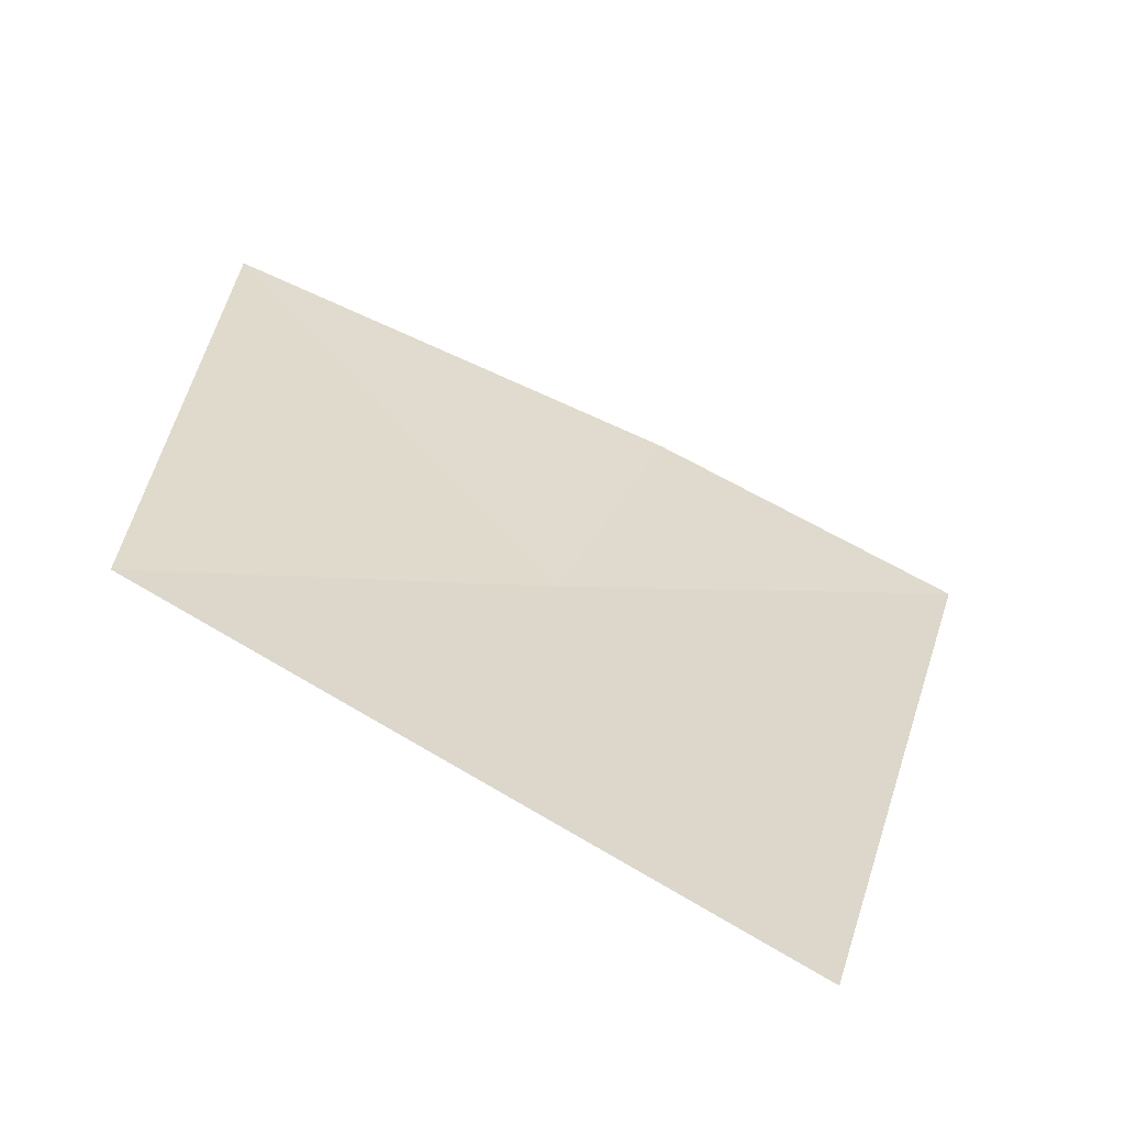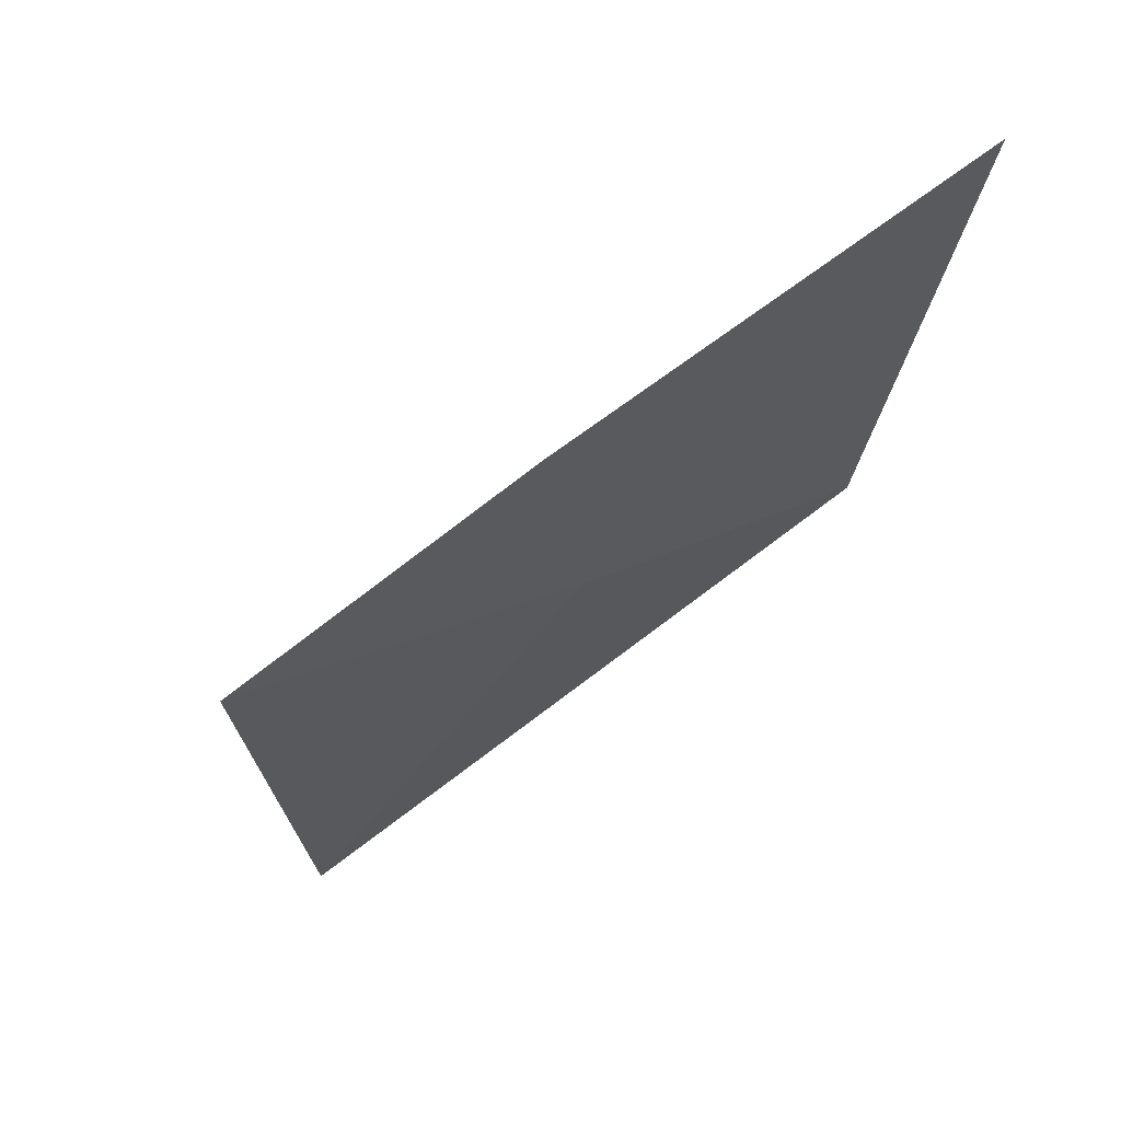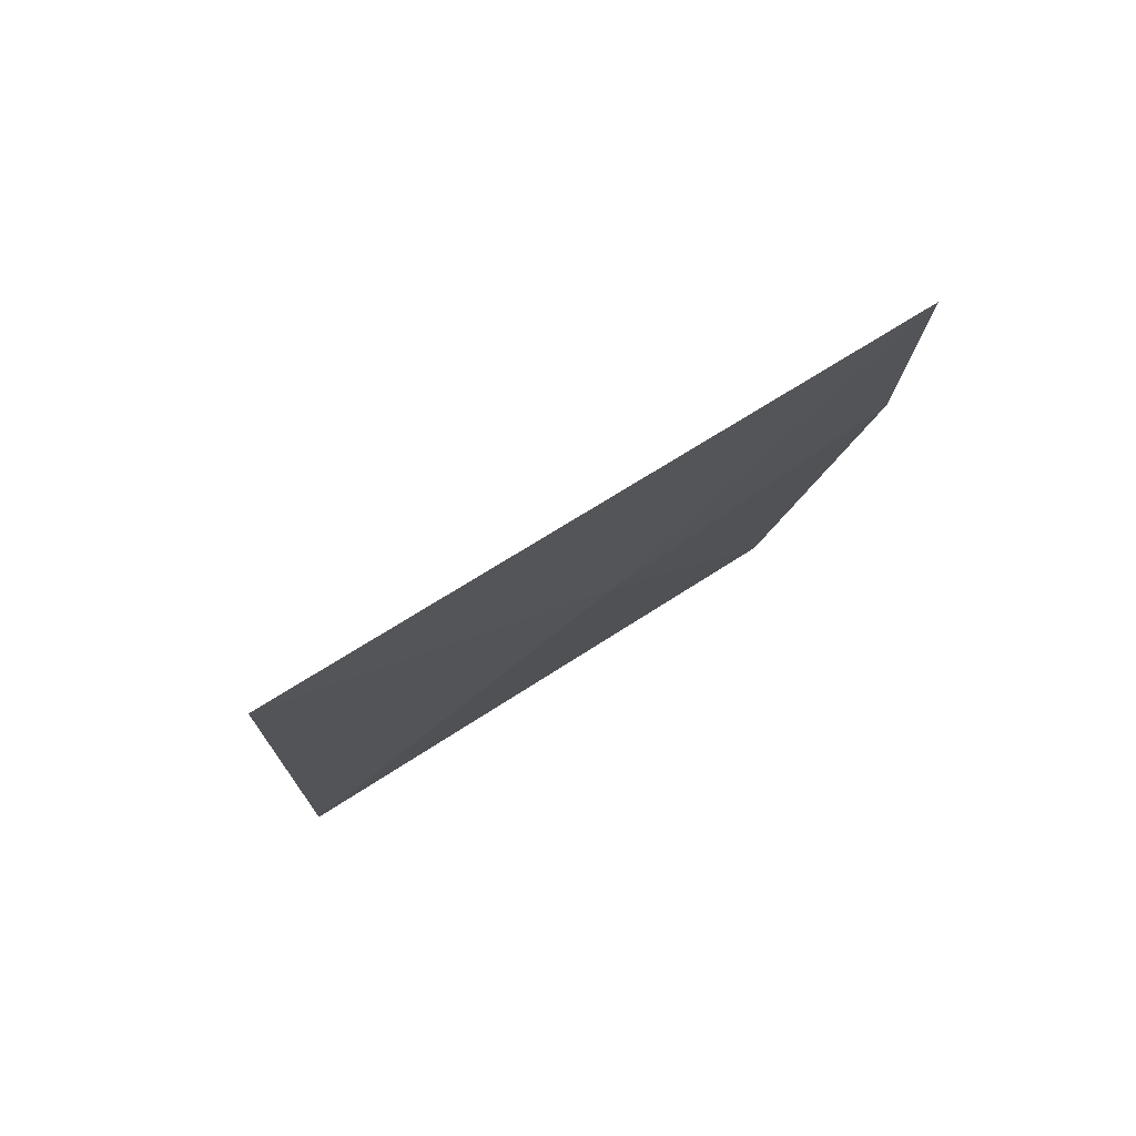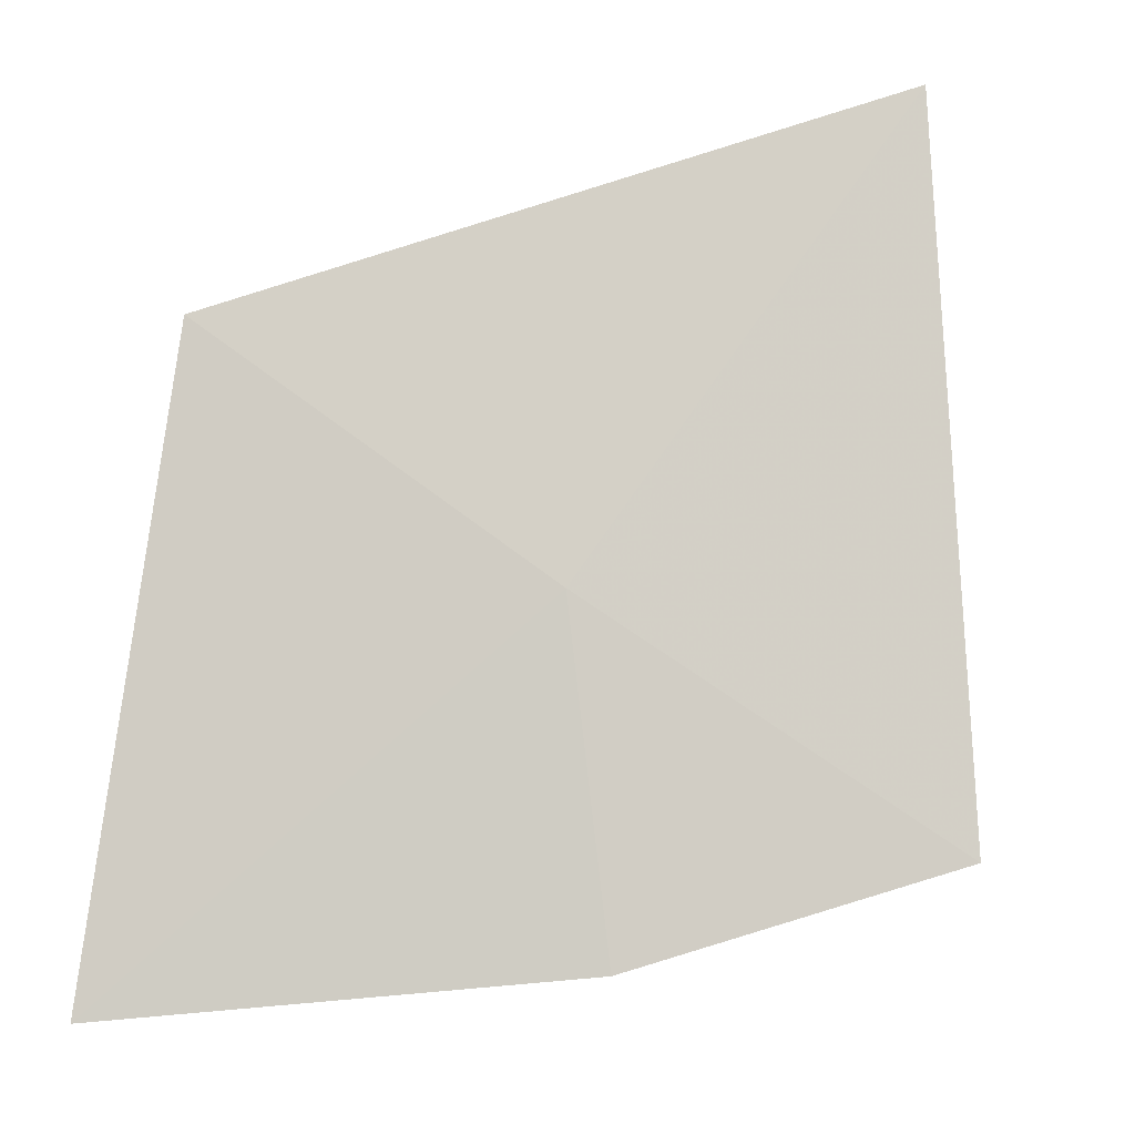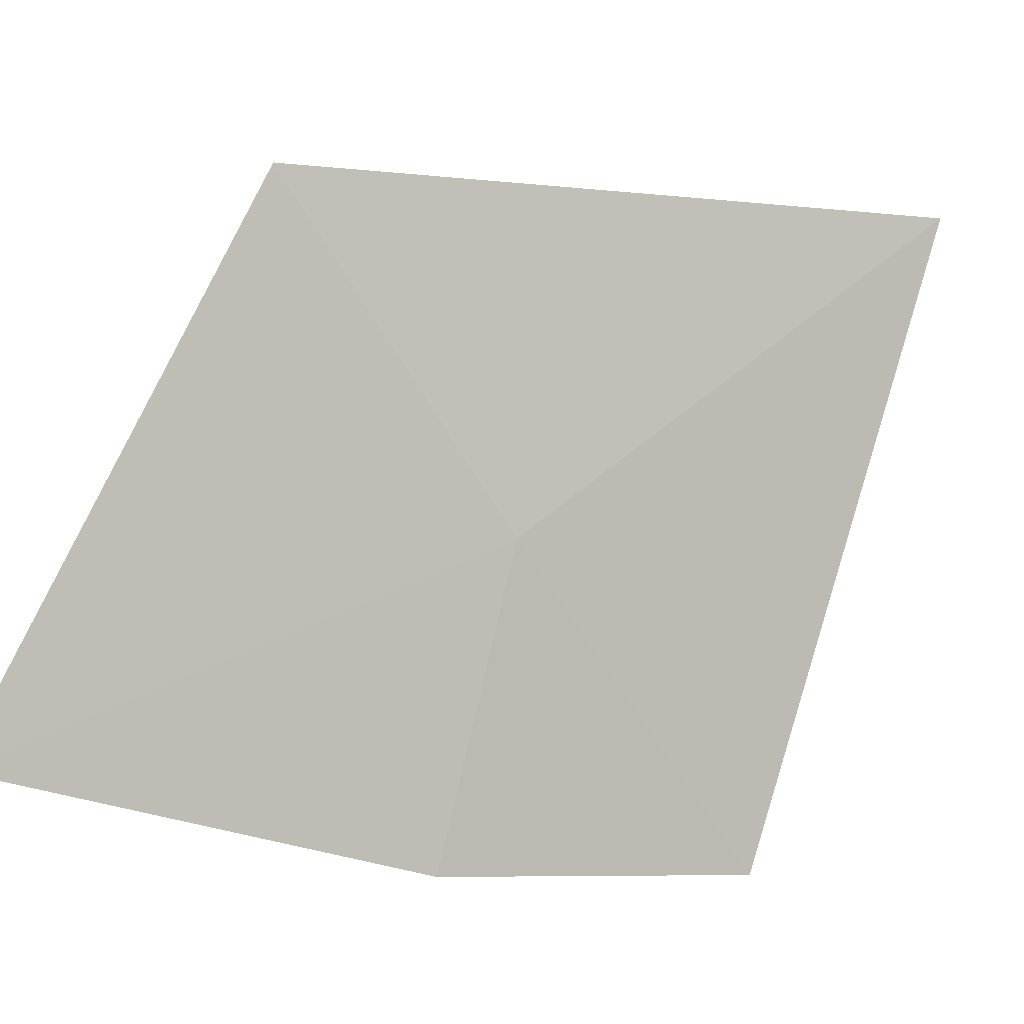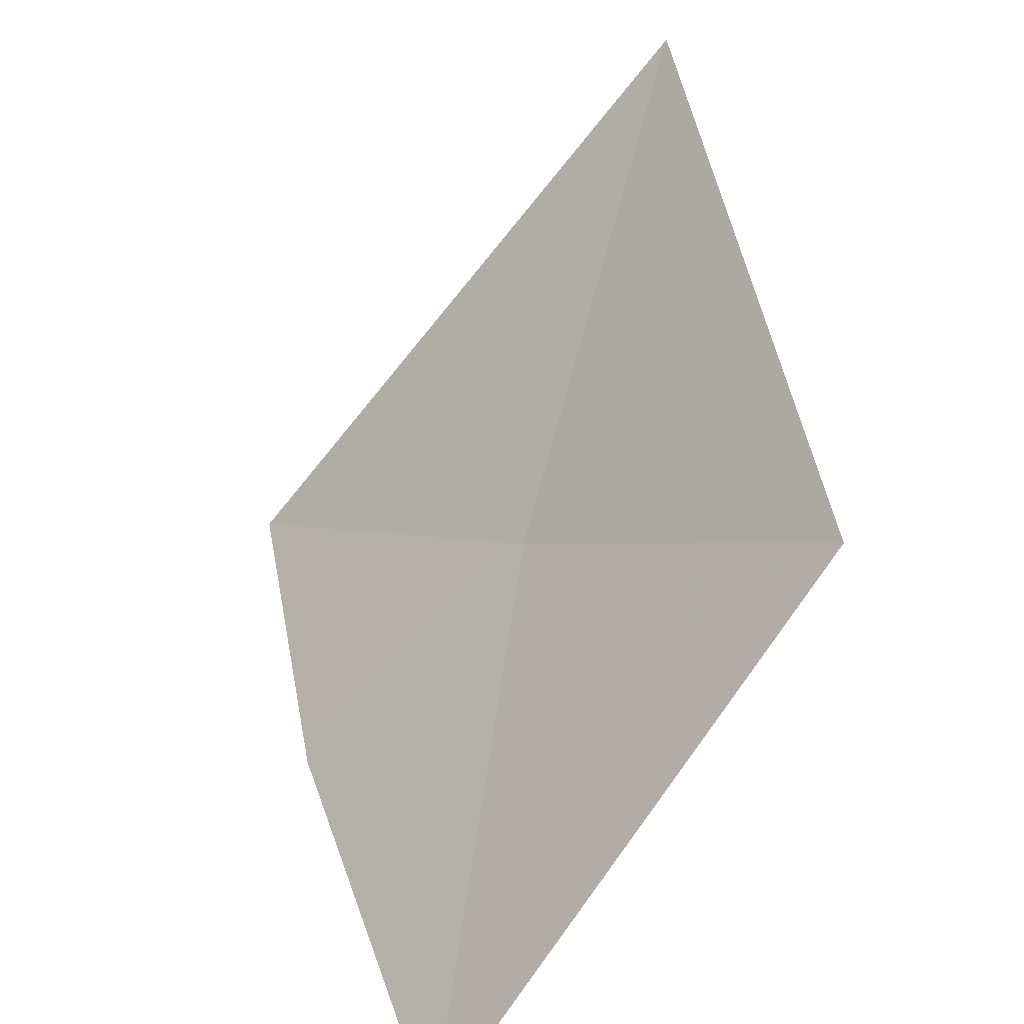
<metadata>
{"format":"obj","ext":"obj","renderer":"f3d","projection":"perspective","resolution":1024,"background":"white","views":[{"elev":75.7,"azim":174.3,"up":"+Y"},{"elev":17.7,"azim":-19.8,"up":"+Z"},{"elev":-48.1,"azim":-103.8,"up":"+Z"},{"elev":-51.5,"azim":156.9,"up":"+Y"},{"elev":-41.3,"azim":127.7,"up":"+Y"},{"elev":39.0,"azim":42.4,"up":"+Y"}]}
</metadata>
<code>
v 7.394 -14.13 5.087
v 8.258 -13.64 5.087
v 8.049 -14.7 6.092
v 7.104 -14.7 5.539
v 6.99 -13.36 4.131
v 6.503 -14.56 5.087
f 1 4 3
f 1 6 4
f 1 3 2
f 1 2 5
f 1 5 6

</code>
